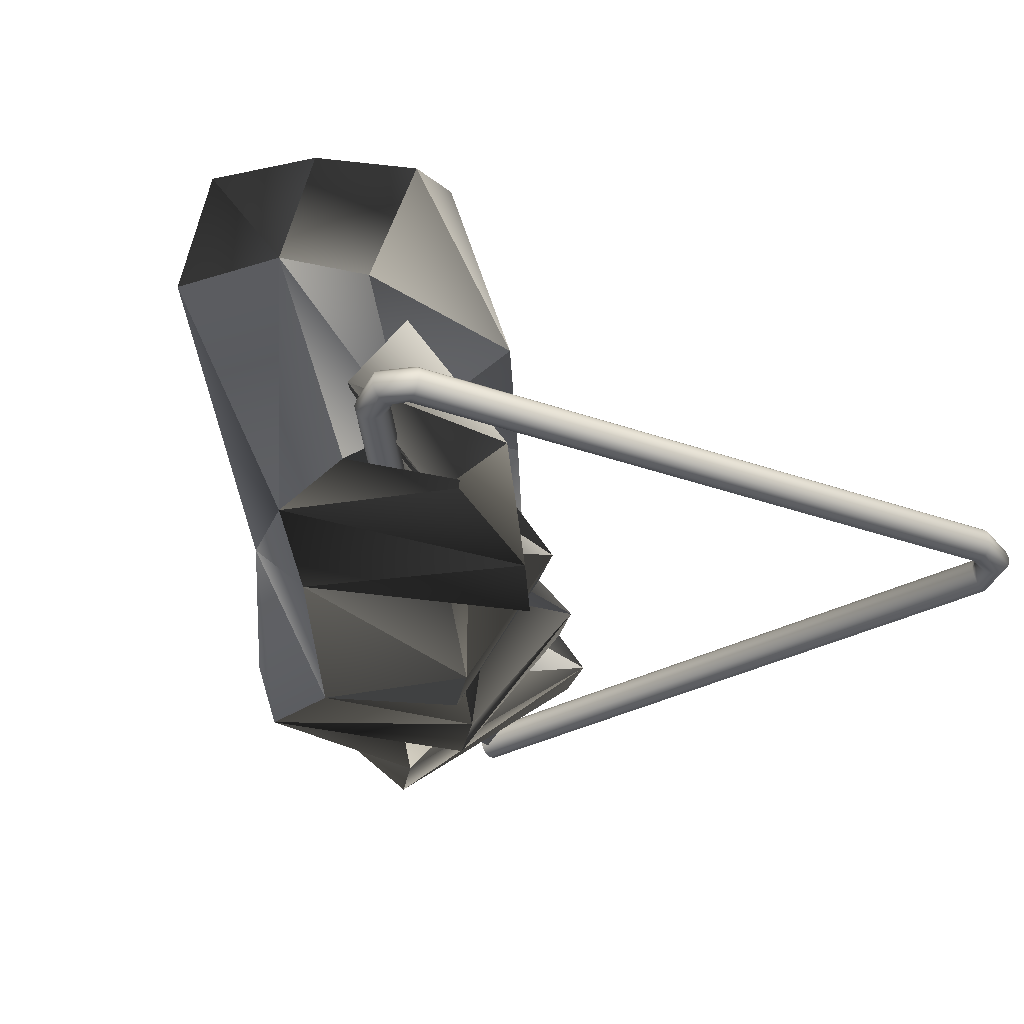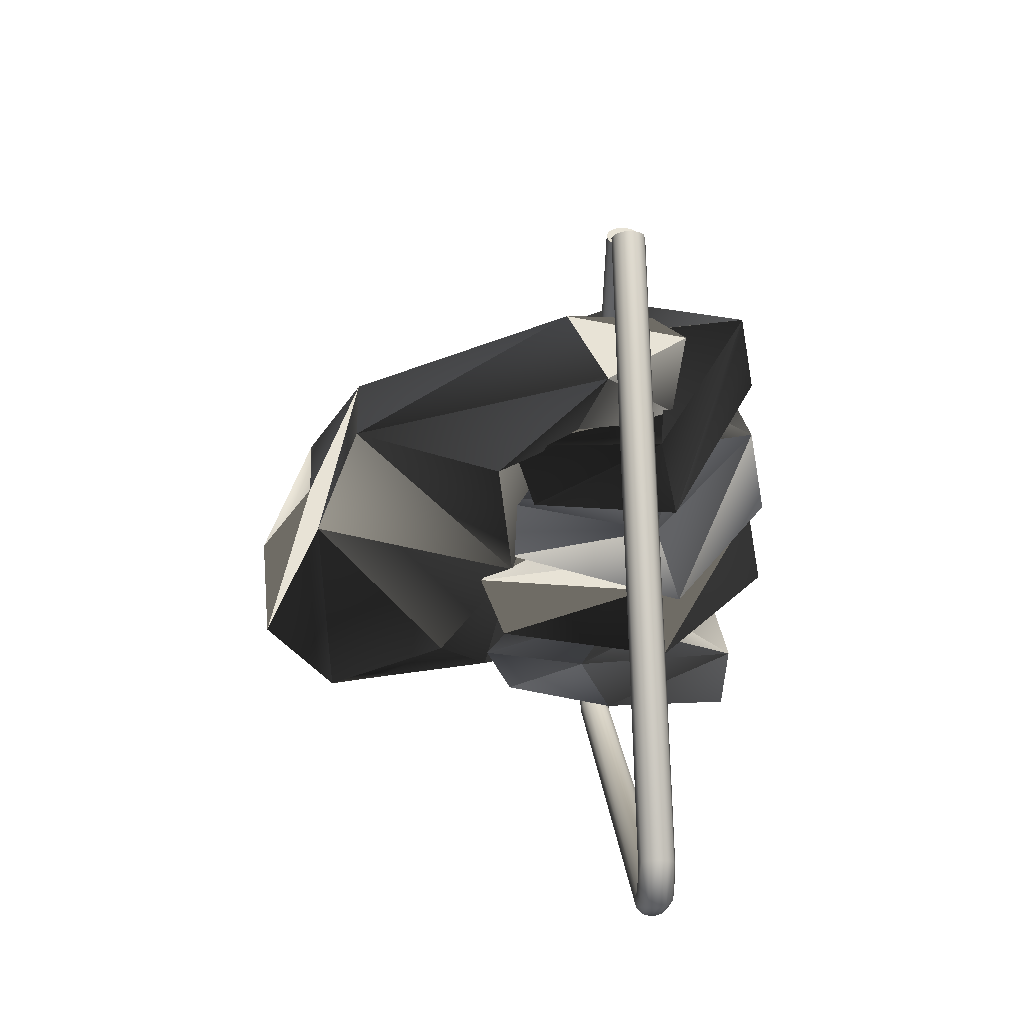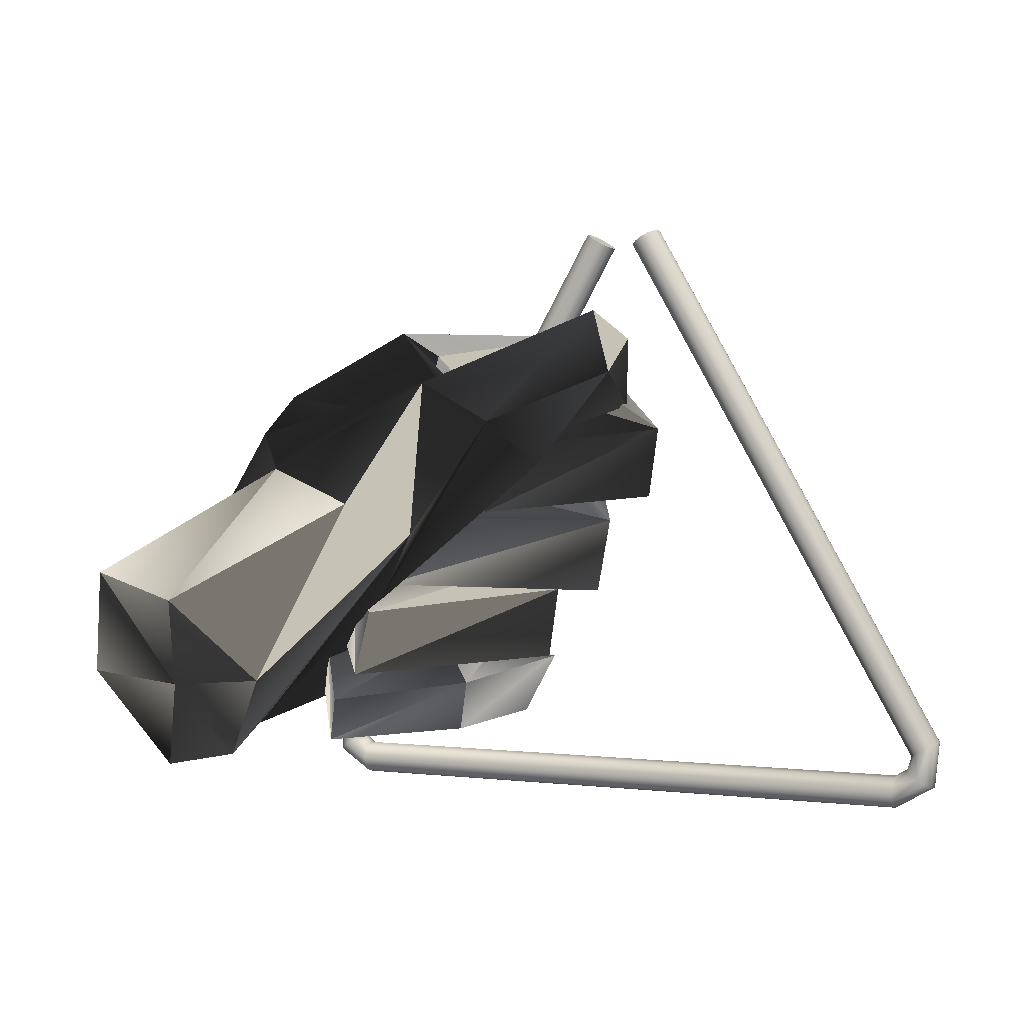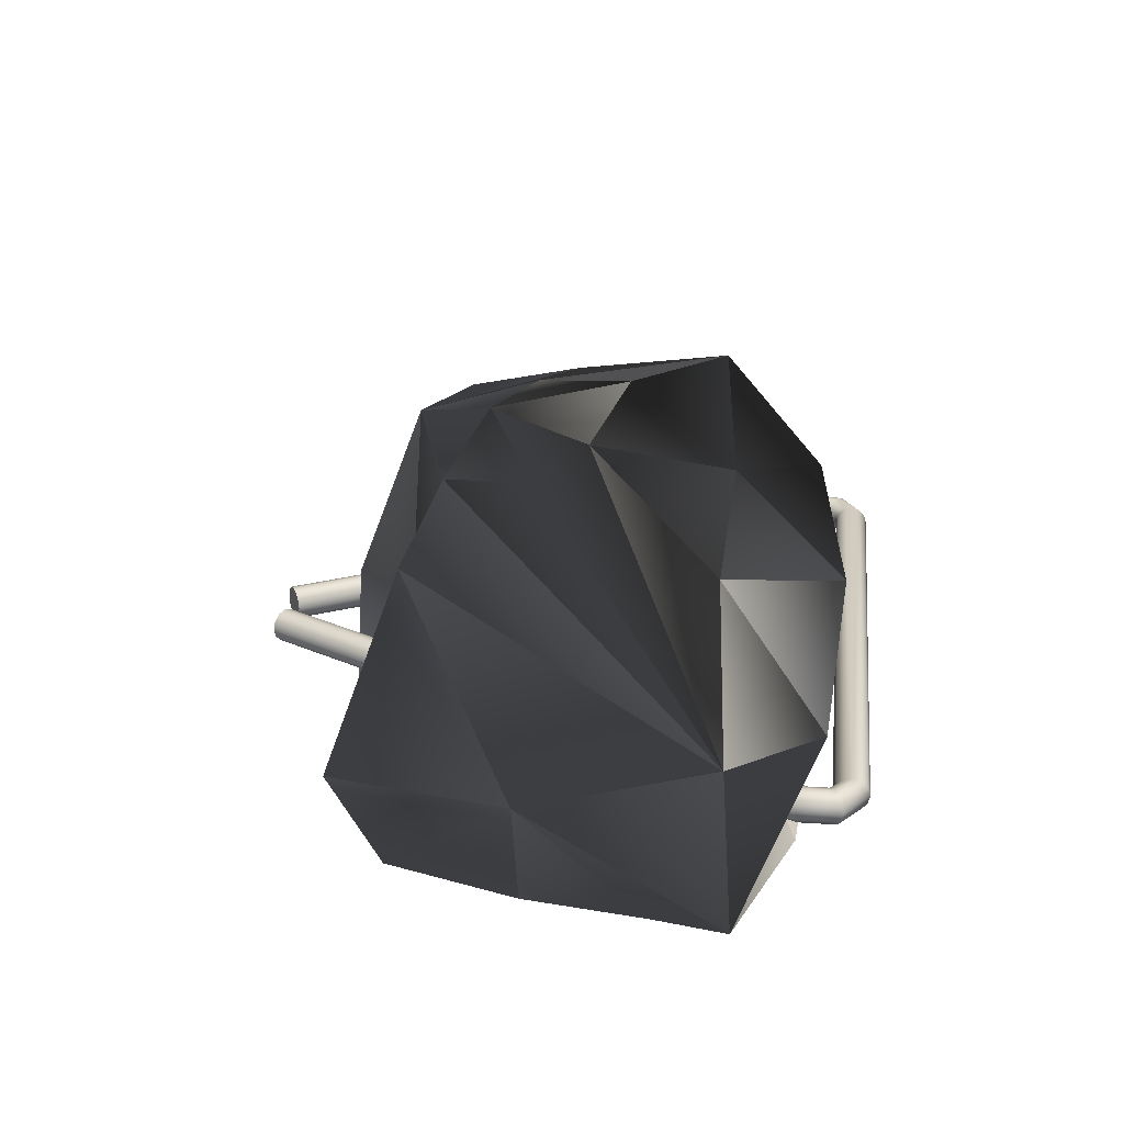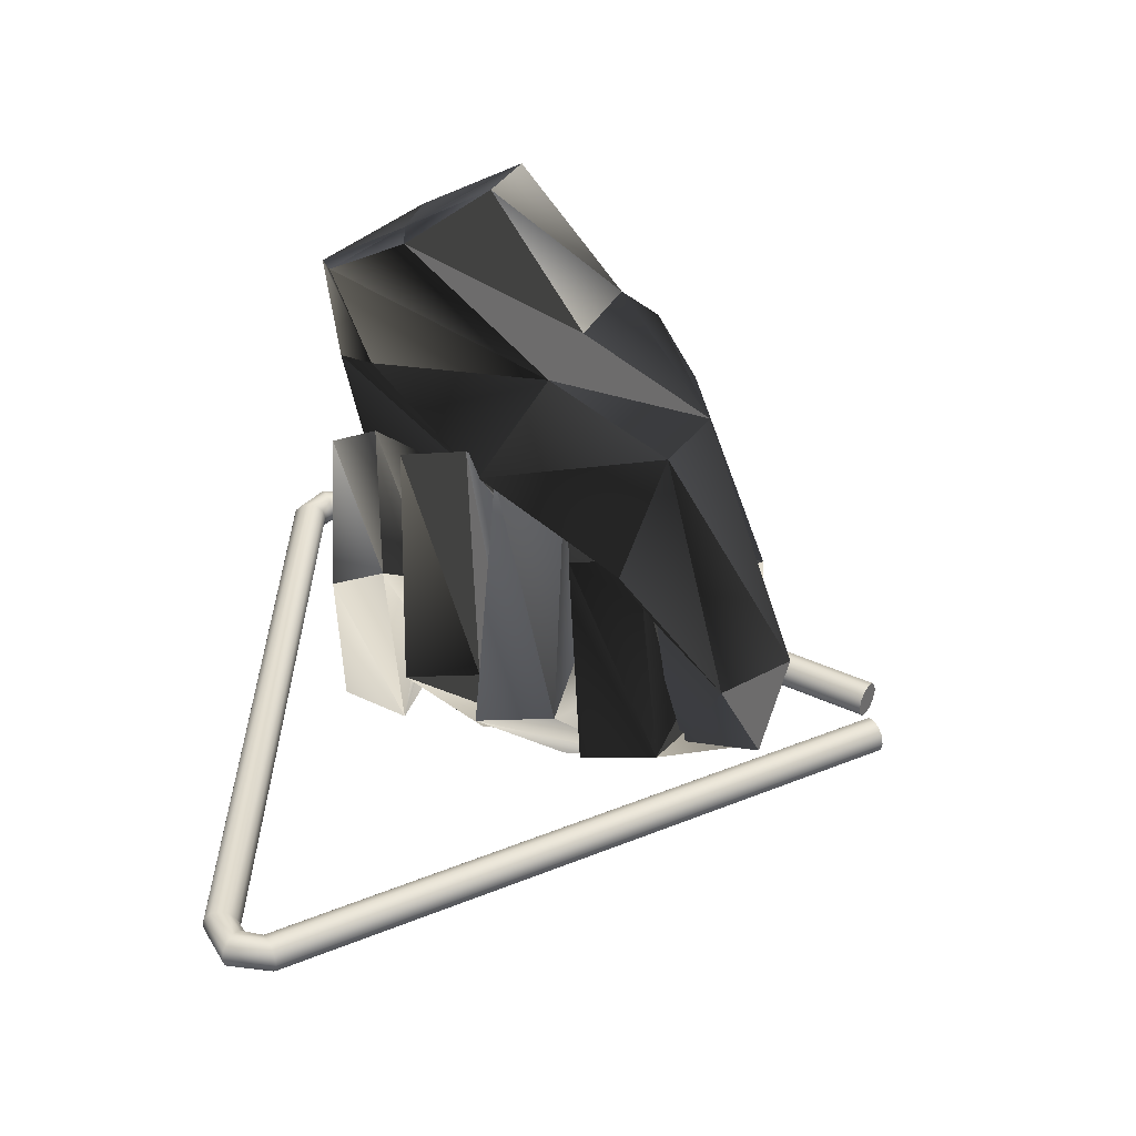
<metadata>
{"format":"obj","ext":"obj","renderer":"f3d","projection":"perspective","resolution":1024,"background":"white","views":[{"elev":-35.1,"azim":-24.9,"up":"+Z"},{"elev":10.9,"azim":87.3,"up":"+Y"},{"elev":1.3,"azim":25.9,"up":"+Y"},{"elev":24.4,"azim":-83.7,"up":"+Z"},{"elev":36.2,"azim":92.1,"up":"+Z"}]}
</metadata>
<code>
g Converted object 0(m0)
v 0.1086 3.686 0
v 0.1212 3.694 0.05405
v 0.2022 3.74 0
v -0.04592 3.675 0
v -0.1395 3.729 0
v -0.05846 3.682 0.05405
v 2.112 0.2163 0
v 2.125 0.2236 0.05405
v 2.082 0.129 0
v 2.094 0.1218 0.05405
v 2.003 0.08349 0
v 2.003 0.06901 0.05405
v -2.003 0.08349 0
v -2.003 0.06901 0.05405
v -2.049 0.1312 0
v -2.062 0.1239 0.05405
v -2.049 0.2048 0
v -2.062 0.2121 0.05405
v 0.1554 3.713 0.09362
v -0.09273 3.702 0.09362
v 2.159 0.2433 0.09362
v 2.129 0.102 0.09362
v 2.003 0.02944 0.09362
v -2.003 0.02944 0.09362
v -2.096 0.1041 0.09362
v -2.096 0.2318 0.09362
v 0.2022 3.74 0.1081
v -0.1395 3.729 0.1081
v 2.206 0.2704 0.1081
v 2.176 0.07499 0.1081
v 2.003 -0.02461 0.1081
v -2.003 -0.02461 0.1081
v -2.143 0.07712 0.1081
v -2.143 0.2589 0.1081
v 0.2491 3.768 0.09362
v -0.1864 3.756 0.09362
v 2.253 0.2974 0.09362
v 2.222 0.04796 0.09362
v 2.003 -0.07867 0.09362
v -2.003 -0.07867 0.09362
v -2.19 0.05009 0.09362
v -2.19 0.2859 0.09362
v 0.2833 3.787 0.05405
v -0.2206 3.776 0.05405
v 2.287 0.3172 0.05405
v 2.257 0.02818 0.05405
v 2.003 -0.1182 0.05405
v -2.003 -0.1182 0.05405
v -2.224 0.03031 0.05405
v -2.224 0.3057 0.05405
v 0.2959 3.795 0
v -0.2332 3.783 0
v 2.299 0.3244 0
v 2.269 0.02093 0
v 2.003 -0.1327 0
v -2.003 -0.1327 0
v -2.237 0.02306 0
v -2.237 0.3129 0
v 0.2833 3.787 -0.05405
v -0.2206 3.776 -0.05405
v 2.287 0.3172 -0.05405
v 2.257 0.02818 -0.05405
v 2.003 -0.1182 -0.05405
v -2.003 -0.1182 -0.05405
v -2.224 0.03031 -0.05405
v -2.224 0.3057 -0.05405
v 0.2491 3.768 -0.09362
v -0.1864 3.756 -0.09362
v 2.253 0.2974 -0.09362
v 2.222 0.04796 -0.09362
v 2.003 -0.07867 -0.09362
v -2.003 -0.07867 -0.09362
v -2.19 0.05009 -0.09362
v -2.19 0.2859 -0.09362
v 0.2022 3.74 -0.1081
v -0.1395 3.729 -0.1081
v 2.206 0.2704 -0.1081
v 2.176 0.07499 -0.1081
v 2.003 -0.02461 -0.1081
v -2.003 -0.02461 -0.1081
v -2.143 0.07712 -0.1081
v -2.143 0.2589 -0.1081
v 0.1554 3.713 -0.09362
v -0.09273 3.702 -0.09362
v 2.159 0.2433 -0.09362
v 2.129 0.102 -0.09362
v 2.003 0.02944 -0.09362
v -2.003 0.02944 -0.09362
v -2.096 0.1041 -0.09362
v -2.096 0.2318 -0.09362
v 0.1212 3.694 -0.05405
v -0.05846 3.682 -0.05405
v 2.125 0.2236 -0.05405
v 2.094 0.1218 -0.05405
v 2.003 0.06901 -0.05405
v -2.003 0.06901 -0.05405
v -2.062 0.1239 -0.05405
v -2.062 0.2121 -0.05405
f 1 2 3
f 4 5 6
f 1 7 2
f 7 8 2
f 7 9 10
f 7 10 8
f 9 11 10
f 11 12 10
f 11 13 14
f 11 14 12
f 13 15 14
f 15 16 14
f 15 17 18
f 15 18 16
f 17 4 18
f 4 6 18
f 2 19 3
f 6 5 20
f 2 8 21
f 2 21 19
f 8 10 21
f 10 22 21
f 10 12 23
f 10 23 22
f 12 14 23
f 14 24 23
f 14 16 25
f 14 25 24
f 16 18 25
f 18 26 25
f 18 6 20
f 18 20 26
f 19 27 3
f 20 5 28
f 19 21 27
f 21 29 27
f 21 22 30
f 21 30 29
f 22 23 30
f 23 31 30
f 23 24 32
f 23 32 31
f 24 25 32
f 25 33 32
f 25 26 34
f 25 34 33
f 26 20 34
f 20 28 34
f 27 35 3
f 28 5 36
f 27 29 37
f 27 37 35
f 29 30 37
f 30 38 37
f 30 31 39
f 30 39 38
f 31 32 39
f 32 40 39
f 32 33 41
f 32 41 40
f 33 34 41
f 34 42 41
f 34 28 36
f 34 36 42
f 35 43 3
f 36 5 44
f 35 37 43
f 37 45 43
f 37 38 46
f 37 46 45
f 38 39 46
f 39 47 46
f 39 40 48
f 39 48 47
f 40 41 48
f 41 49 48
f 41 42 50
f 41 50 49
f 42 36 50
f 36 44 50
f 43 51 3
f 44 5 52
f 43 45 53
f 43 53 51
f 45 46 53
f 46 54 53
f 46 47 55
f 46 55 54
f 47 48 55
f 48 56 55
f 48 49 57
f 48 57 56
f 49 50 57
f 50 58 57
f 50 44 52
f 50 52 58
f 51 59 3
f 52 5 60
f 51 53 59
f 53 61 59
f 53 54 62
f 53 62 61
f 54 55 62
f 55 63 62
f 55 56 64
f 55 64 63
f 56 57 64
f 57 65 64
f 57 58 66
f 57 66 65
f 58 52 66
f 52 60 66
f 59 67 3
f 60 5 68
f 59 61 69
f 59 69 67
f 61 62 69
f 62 70 69
f 62 63 71
f 62 71 70
f 63 64 71
f 64 72 71
f 64 65 73
f 64 73 72
f 65 66 73
f 66 74 73
f 66 60 68
f 66 68 74
f 67 75 3
f 68 5 76
f 67 69 75
f 69 77 75
f 69 70 78
f 69 78 77
f 70 71 78
f 71 79 78
f 71 72 80
f 71 80 79
f 72 73 80
f 73 81 80
f 73 74 82
f 73 82 81
f 74 68 82
f 68 76 82
f 75 83 3
f 76 5 84
f 75 77 85
f 75 85 83
f 77 78 85
f 78 86 85
f 78 79 87
f 78 87 86
f 79 80 87
f 80 88 87
f 80 81 89
f 80 89 88
f 81 82 89
f 82 90 89
f 82 76 84
f 82 84 90
f 83 91 3
f 84 5 92
f 83 85 91
f 85 93 91
f 85 86 94
f 85 94 93
f 86 87 94
f 87 95 94
f 87 88 96
f 87 96 95
f 88 89 96
f 89 97 96
f 89 90 98
f 89 98 97
f 90 84 98
f 84 92 98
f 91 1 3
f 92 5 4
f 91 93 7
f 91 7 1
f 93 94 7
f 94 9 7
f 94 95 11
f 94 11 9
f 95 96 11
f 96 13 11
f 96 97 15
f 96 15 13
f 97 98 15
f 98 17 15
f 98 92 4
f 98 4 17
g Converted object 0(m1)
v -1.001 1.907 2.113
v -2.077 1.282 2.52
v -1.445 0.786 2.465
v -0.5679 1.713 2.042
v -1.919 0.2418 2.014
v -2.135 0.4503 1.181
v -2.662 0.08712 1.666
v -2.825 0.1466 0.8212
v -2.825 0.1466 0.8212
v -2.662 0.08712 1.666
v -3.136 0.733 1.857
v -3.293 0.6794 0.8376
v -2.708 1.444 2.393
v -1.511 2.129 2.121
v -2.708 1.444 2.393
v -2.09 0.7922 0.4848
v -2.228 0.4804 0.3077
v -1.971 0.1785 0.6601
v -1.833 0.4903 0.8372
v -1.835 1.36 0.5336
v -2.038 0.9257 0.3648
v -1.737 0.6612 0.7126
v -1.522 1.123 0.892
v -1.86 1.601 0.4
v -1.513 1.307 0.6737
v -1.254 1.782 0.8738
v -1.613 2.054 0.5906
v -1.047 2.061 0.1413
v -0.7903 1.824 0.5408
v -0.6068 2.271 0.6999
v -0.8634 2.508 0.3004
v -1.098 0.8172 -0.2625
v -1.808 0.9978 -0.1304
v -2.22 0.5148 -0.2484
v -1.329 0.395 -0.2481
v -1.329 0.395 -0.2481
v -2.22 0.5148 -0.2484
v -2.552 0.6374 -0.6441
v -1.13 0.2831 -0.8479
v -2.211 1.128 -0.7954
v -0.8991 0.7053 -0.8623
v -0.8991 0.7053 -0.8623
v -2.211 1.128 -0.7954
v -1.091 1.631 -0.4928
v -1.735 1.82 -0.4993
v -1.237 1.154 -0.5923
v -1.237 1.154 -0.5923
v -1.808 0.9978 -0.1304
v -1.087 1.223 -1.096
v -1.74 1.961 -1.012
v -0.9321 1.73 -0.9908
v -0.9321 1.73 -0.9908
v -1.74 1.961 -1.012
v -0.9461 1.724 -0.5603
v -1.735 1.82 -0.4993
v -0.7966 1.793 -1.065
v -1.799 2.79 -0.7768
v -0.6308 2.334 -0.9523
v -0.6308 2.334 -0.9523
v -1.799 2.79 -0.7768
v -1.625 2.584 -0.319
v -0.7883 2.24 -0.4528
v -0.9461 1.724 -0.5603
v -1.023 2.572 -0.4813
v -1.625 2.584 -0.319
v -0.8727 2.642 -0.9855
v -1.827 3.134 -0.1722
v -0.7267 3.119 -0.886
v -0.7267 3.119 -0.886
v -1.827 3.134 -0.1722
v -1.399 2.943 0.07787
v -0.8765 3.049 -0.3818
v -1.023 2.572 -0.4813
v -1.459 0.8729 -0.1135
v -1.613 0.5109 -0.3245
v -1.613 0.5109 -0.3245
v -1.277 0.2196 -0.03469
v -1.123 0.5815 0.1762
v -1.123 0.5815 0.1762
v -1.099 1.36 -0.2624
v -1.23 0.8879 -0.3985
v -1.23 0.8879 -0.3985
v -0.7184 0.7492 -0.3741
v -0.5792 1.251 -0.2295
v -0.5792 1.251 -0.2295
v -0.8623 1.373 -0.3666
v -0.3537 1.235 -0.4312
v -0.1803 1.755 -0.2517
v -0.1803 1.755 -0.2517
v -0.6971 1.869 -0.1956
v -0.8623 1.373 -0.3666
v -0.4219 2.062 -0.4423
v 0.08259 1.928 -0.3476
v 0.1987 2.409 -0.2322
v 0.1987 2.409 -0.2322
v -0.3058 2.543 -0.3269
v -0.4219 2.062 -0.4423
v -2.228 0.4804 0.3077
v -1.971 0.1785 0.6601
v -1.833 0.4903 0.8372
v -1.833 0.4903 0.8372
v -2.038 0.9257 0.3648
v -1.737 0.6612 0.7126
v -1.522 1.123 0.892
v -1.522 1.123 0.892
v -1.86 1.601 0.4
v -1.513 1.307 0.6737
v -1.254 1.782 0.8738
v -1.254 1.782 0.8738
v -1.047 2.061 0.1413
v -0.7903 1.824 0.5408
v -0.6068 2.271 0.6999
v -0.6068 2.271 0.6999
v -0.6025 2.659 -0.1597
v -0.6321 3.146 -0.249
v -0.1131 3.066 -0.4214
v -0.08353 2.578 -0.3321
v -0.6017 2.32 0.2908
v -0.2636 2.154 0.8114
v -0.7305 2.406 0.8042
v -0.4934 2.801 0.3526
v -0.6341 2.685 1.752
v -0.03839 3.22 0.3725
v -0.03839 3.22 0.3725
v -0.6341 2.685 1.752
v -0.1673 2.433 1.759
v -0.04402 2.807 0.09837
v -0.2636 2.154 0.8114
v -0.6017 2.32 0.2908
v -0.6025 2.659 -0.1597
v -0.6321 3.146 -0.249
v -0.1131 3.066 -0.4214
v -0.1131 3.066 -0.4214
v -0.7305 2.406 0.8042
v -2.282 1.933 -0.05586
v -1.771 1.732 -0.1587
v -1.511 2.129 2.121
v -1.802 2.364 1.788
v -1.827 3.134 -0.1722
v -1.899 2.622 1.262
v -0.7305 2.406 0.8042
v -1.899 2.622 1.262
v -1.802 2.364 1.788
v -2.078 1.812 1.904
v -1.554 1.196 0.6596
v -2.305 0.6958 2.121
f 99 100 101
f 99 101 102
f 102 101 103
f 102 103 104
f 104 103 105
f 104 105 106
f 107 108 109
f 107 109 110
f 110 109 111
f 112 113 100
f 112 100 99
f 114 115 116
f 116 117 114
f 118 119 120
f 120 121 118
f 122 123 124
f 124 125 122
f 126 127 128
f 128 129 126
f 130 131 132
f 130 132 133
f 134 135 136
f 134 136 137
f 137 136 138
f 137 138 139
f 140 141 131
f 140 131 130
f 142 143 131
f 142 131 144
f 145 146 138
f 145 138 147
f 147 138 148
f 147 148 149
f 150 151 143
f 150 143 142
f 152 153 148
f 152 148 154
f 154 148 155
f 154 155 156
f 157 158 159
f 157 159 160
f 160 159 143
f 160 143 161
f 162 163 155
f 162 155 164
f 164 155 165
f 164 165 166
f 167 168 169
f 167 169 170
f 170 169 159
f 170 159 171
f 172 130 133
f 172 133 173
f 174 134 137
f 174 137 175
f 175 137 139
f 175 139 176
f 177 140 130
f 177 130 172
f 178 142 144
f 178 144 179
f 180 145 147
f 180 147 181
f 181 147 149
f 181 149 182
f 183 150 142
f 183 142 178
f 184 152 154
f 184 154 185
f 185 154 156
f 185 156 186
f 187 157 160
f 187 160 188
f 188 160 161
f 188 161 189
f 190 162 164
f 190 164 191
f 191 164 166
f 191 166 192
f 193 167 170
f 193 170 194
f 194 170 171
f 194 171 195
f 114 172 173
f 114 173 115
f 196 174 175
f 196 175 197
f 197 175 176
f 197 176 198
f 199 177 172
f 199 172 114
f 118 178 179
f 118 179 119
f 200 180 181
f 200 181 201
f 201 181 182
f 201 182 202
f 203 183 178
f 203 178 118
f 204 184 185
f 204 185 205
f 205 185 186
f 205 186 206
f 207 187 188
f 207 188 125
f 125 188 189
f 125 189 122
f 208 190 191
f 208 191 209
f 209 191 192
f 209 192 210
f 211 193 194
f 211 194 129
f 129 194 195
f 129 195 126
f 212 213 214
f 214 215 212
f 216 217 218
f 216 218 219
f 219 218 220
f 219 220 221
f 222 223 224
f 222 224 225
f 225 224 226
f 225 226 227
f 228 216 219
f 228 219 229
f 229 219 221
f 229 221 230
f 231 222 225
f 231 225 215
f 215 225 227
f 215 227 212
f 226 169 168
f 226 168 232
f 102 224 223
f 99 223 112
f 233 138 136
f 233 148 138
f 233 155 148
f 233 165 155
f 131 234 132
f 143 234 131
f 143 159 234
f 159 169 234
f 223 99 102
f 235 220 236
f 218 236 220
f 237 238 239
f 165 233 240
f 239 238 241
f 240 110 236
f 233 110 240
f 233 136 110
f 110 242 236
f 242 235 236
f 235 242 111
f 242 110 111
f 107 110 136
f 136 135 107
f 169 243 234
f 243 132 234
f 243 106 132
f 243 104 106
f 243 102 104
f 224 243 226
f 169 226 243
f 224 102 243
f 105 105 105
f 105 244 109
f 244 111 109
f 244 100 111
f 244 101 100
f 244 103 101
f 244 105 103

</code>
